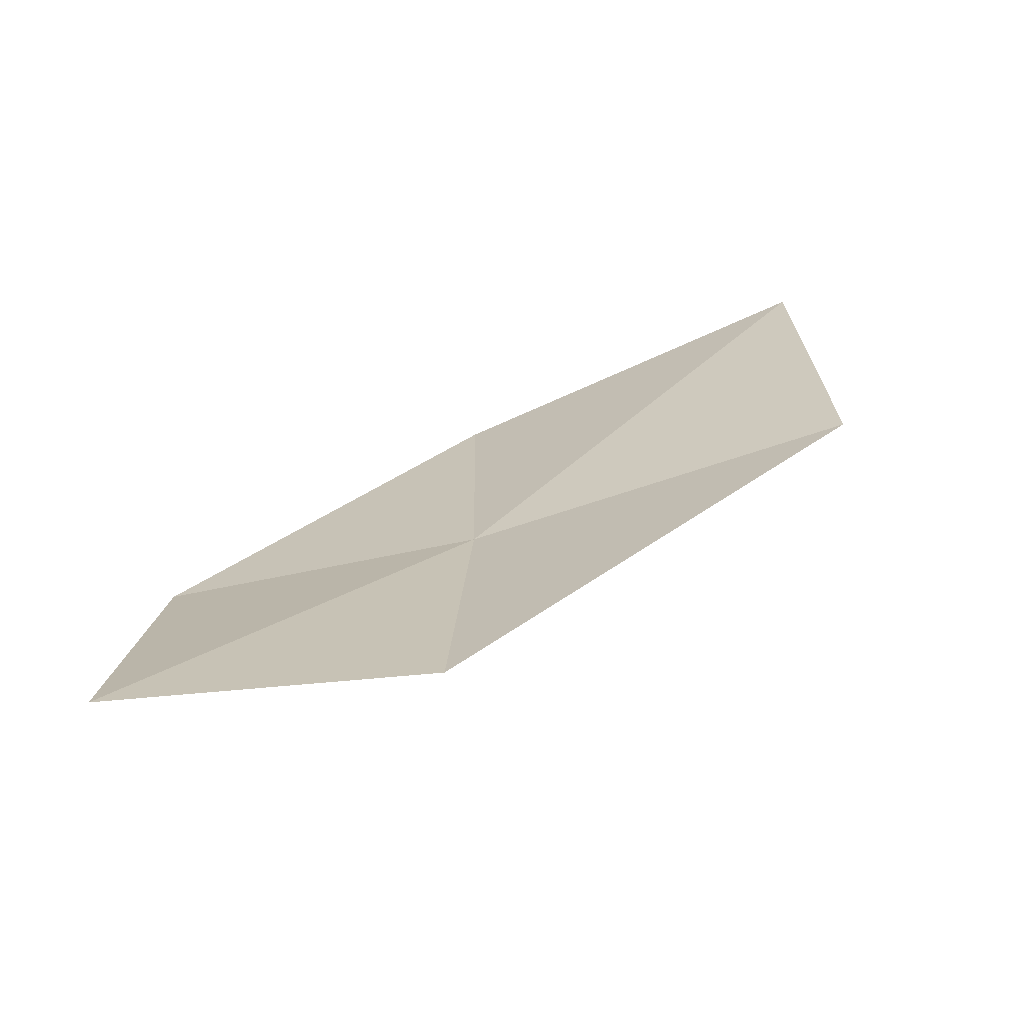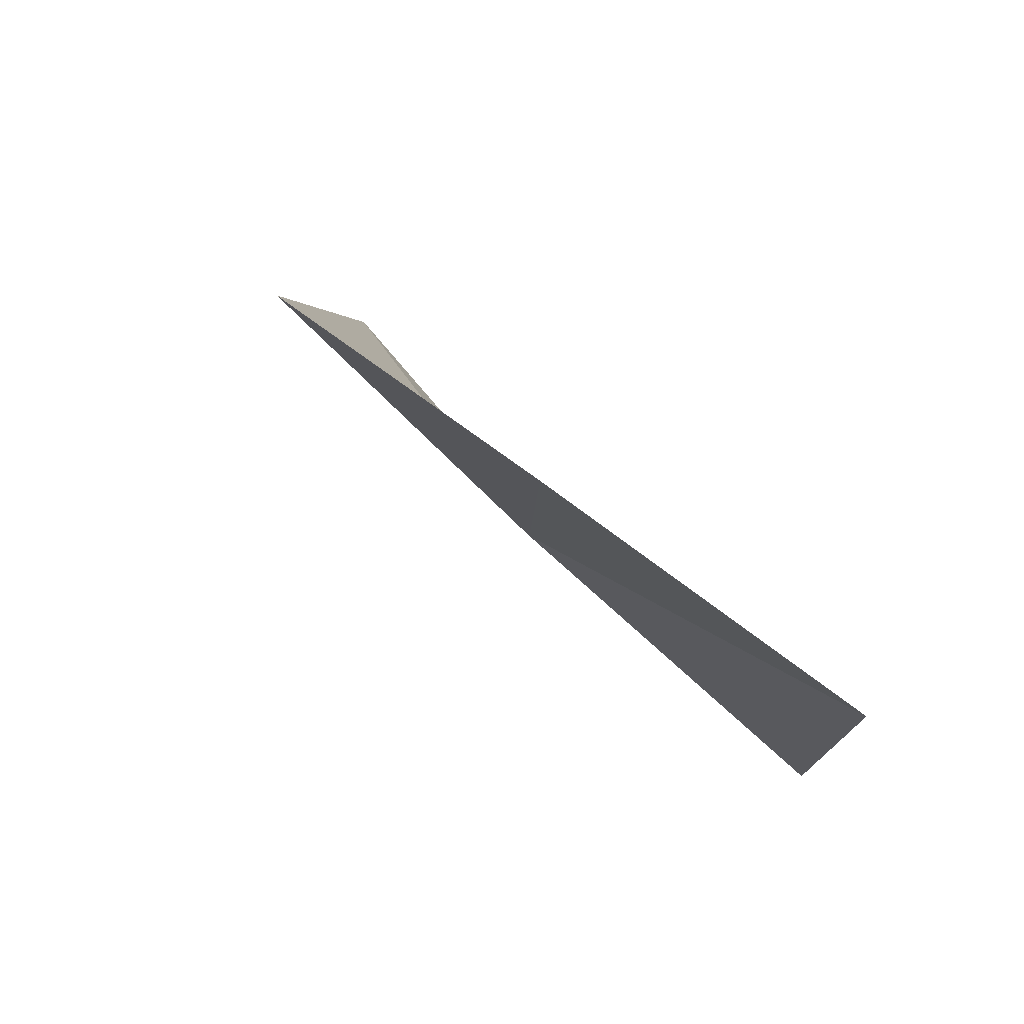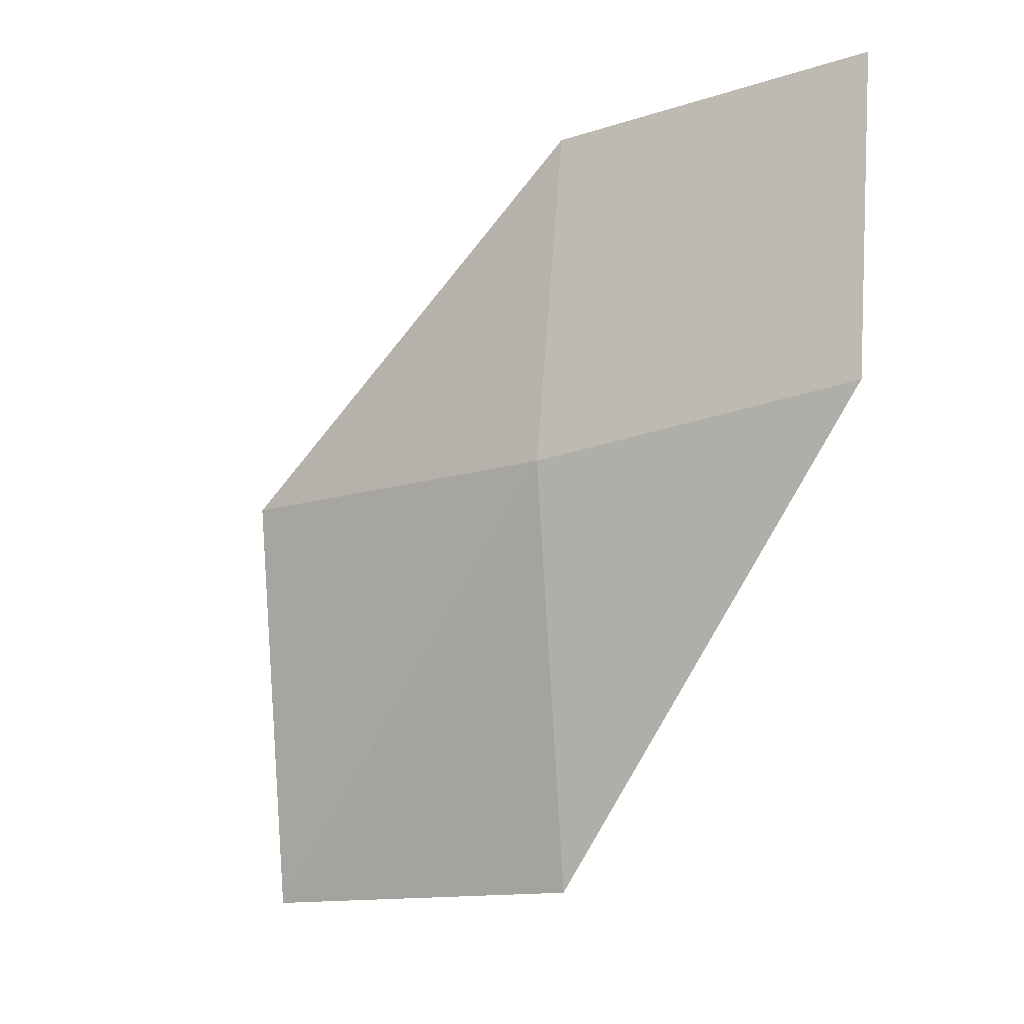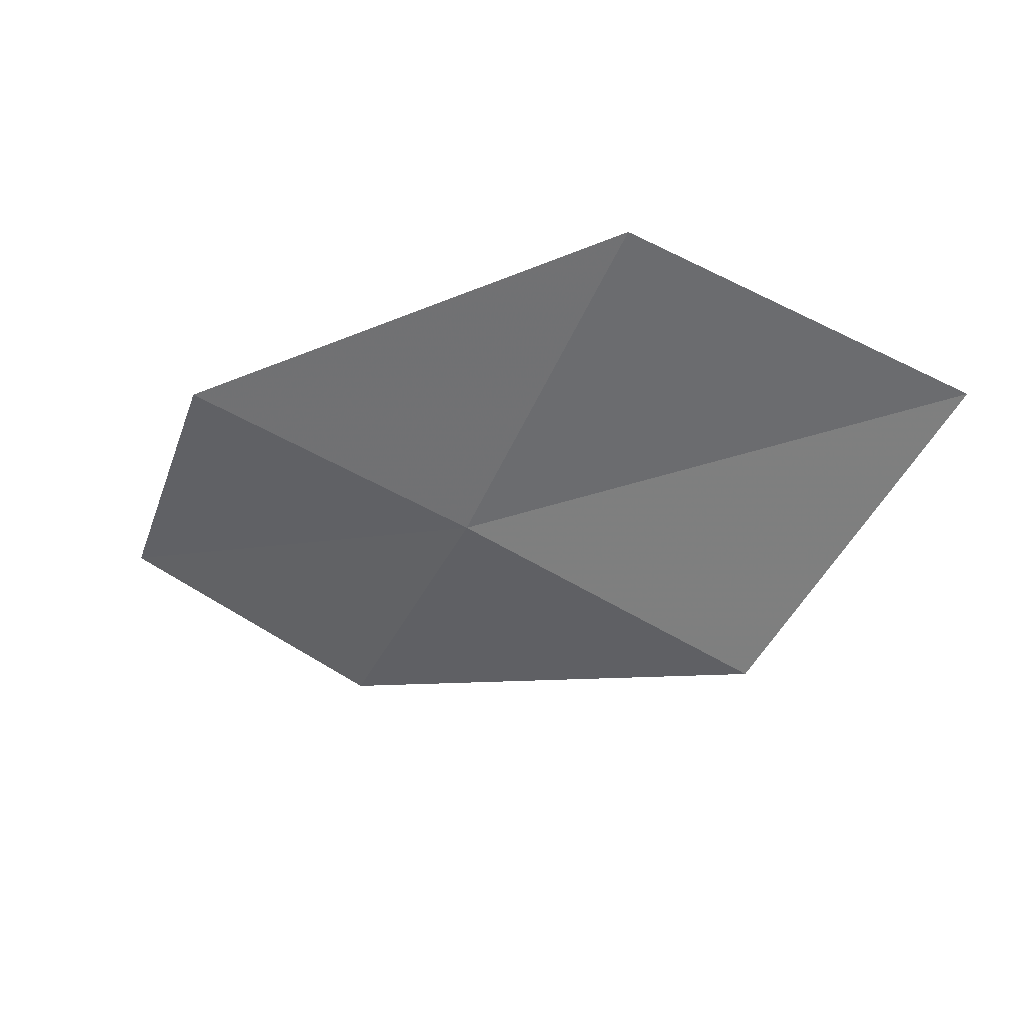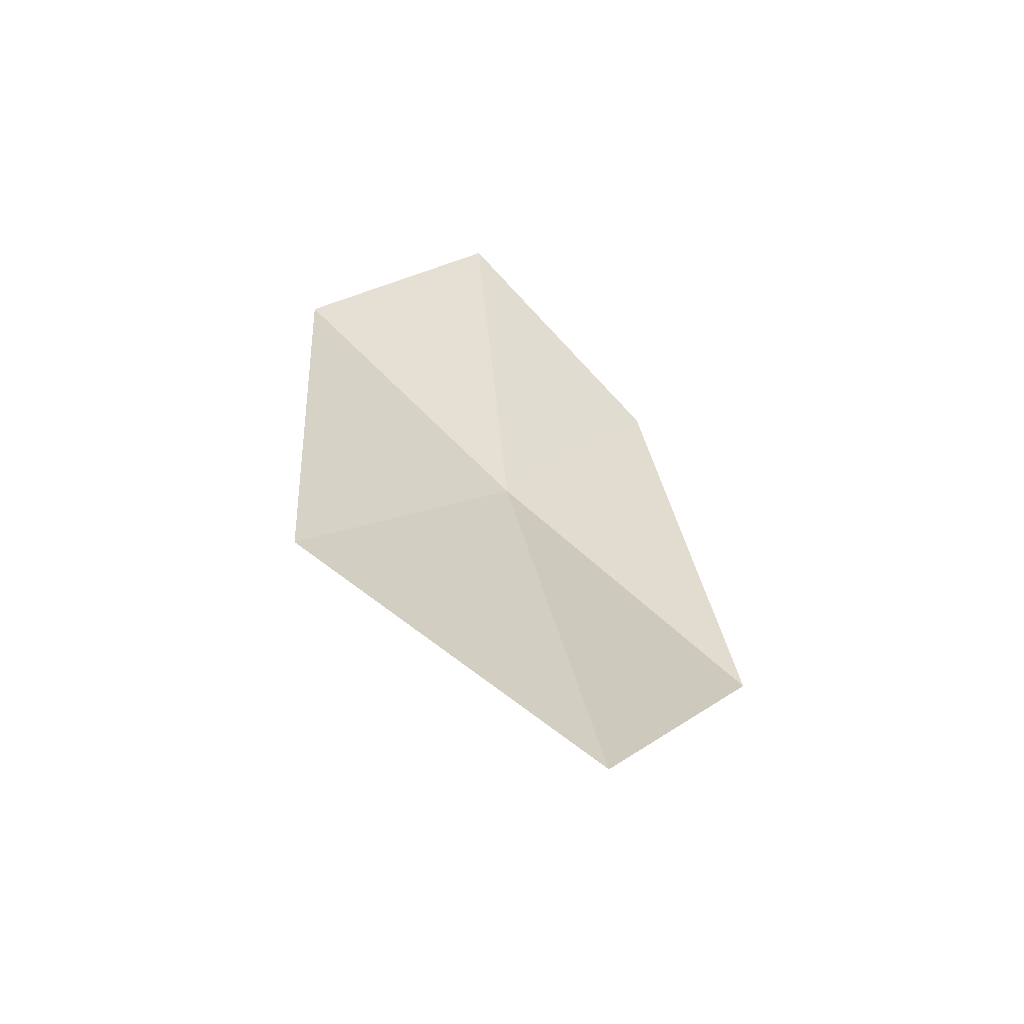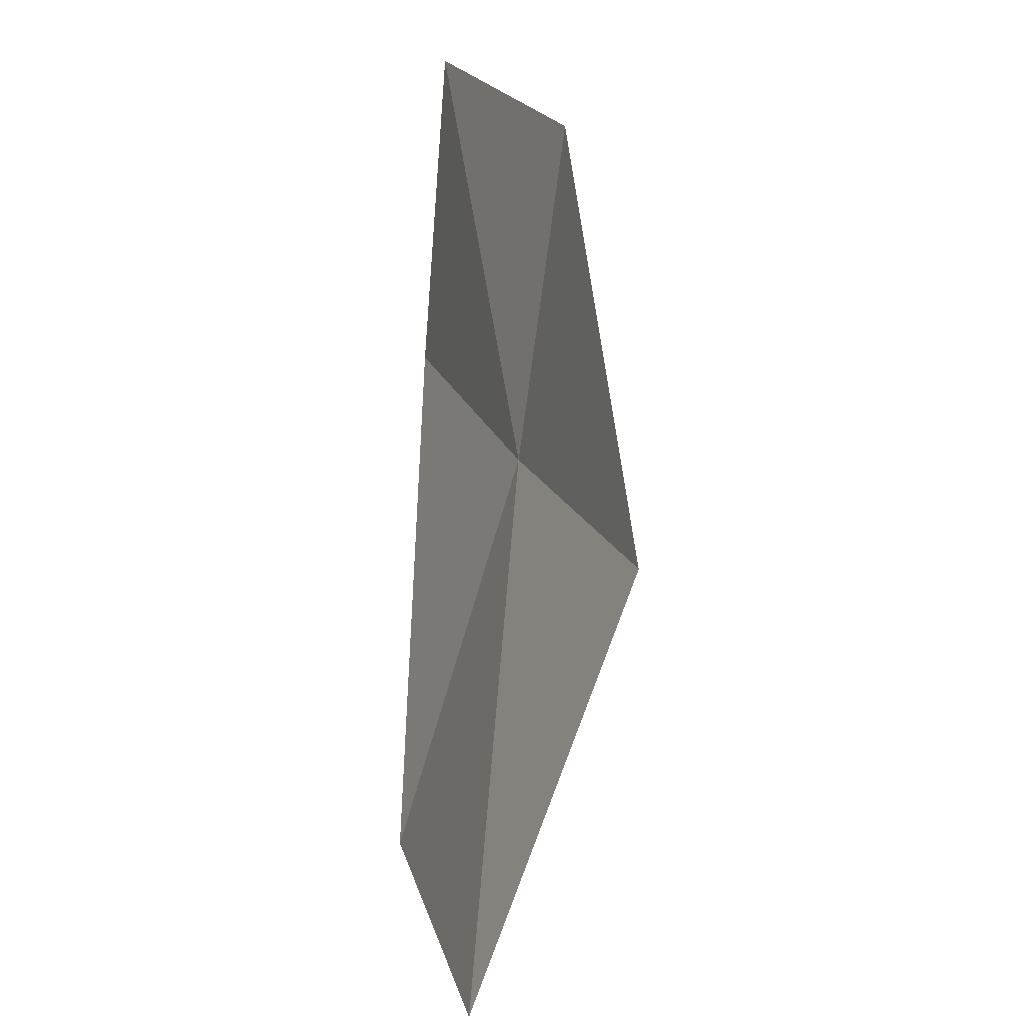
<metadata>
{"format":"obj","ext":"obj","renderer":"f3d","projection":"perspective","resolution":1024,"background":"white","views":[{"elev":44.2,"azim":-81.9,"up":"+Z"},{"elev":63.2,"azim":-112.8,"up":"+Y"},{"elev":-29.0,"azim":-123.4,"up":"+Y"},{"elev":-34.0,"azim":-6.9,"up":"+Z"},{"elev":25.6,"azim":47.3,"up":"+Z"},{"elev":26.1,"azim":96.2,"up":"+Y"}]}
</metadata>
<code>
v 2.626 -8.091 6.74
v 1.773 -8.154 7.119
v 1.591 -7.277 7.07
v 2.359 -7.239 6.646
v 2.954 -9.133 7.037
v 3.49 -7.954 6.369
v 3.914 -8.943 6.72
f 1 3 2
f 1 4 3
f 1 2 5
f 1 6 4
f 1 5 7
f 1 7 6

</code>
